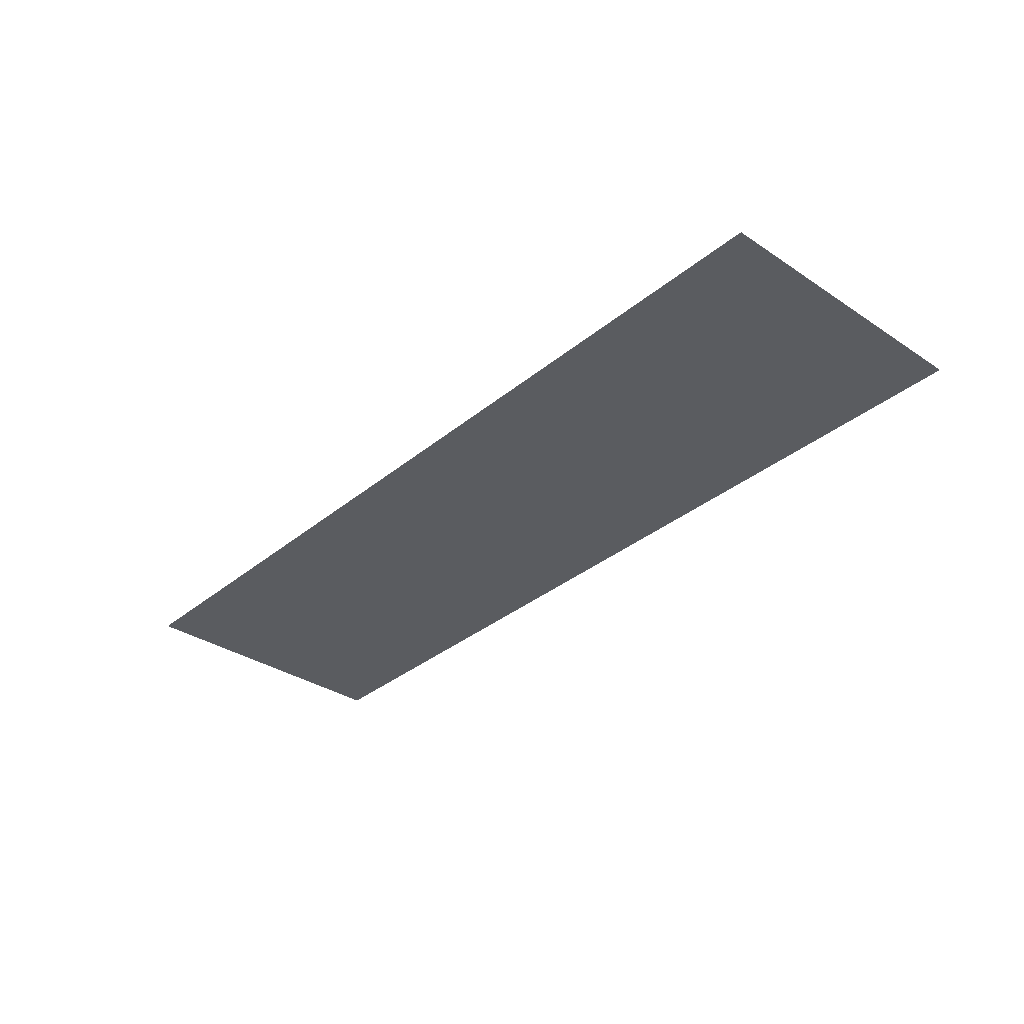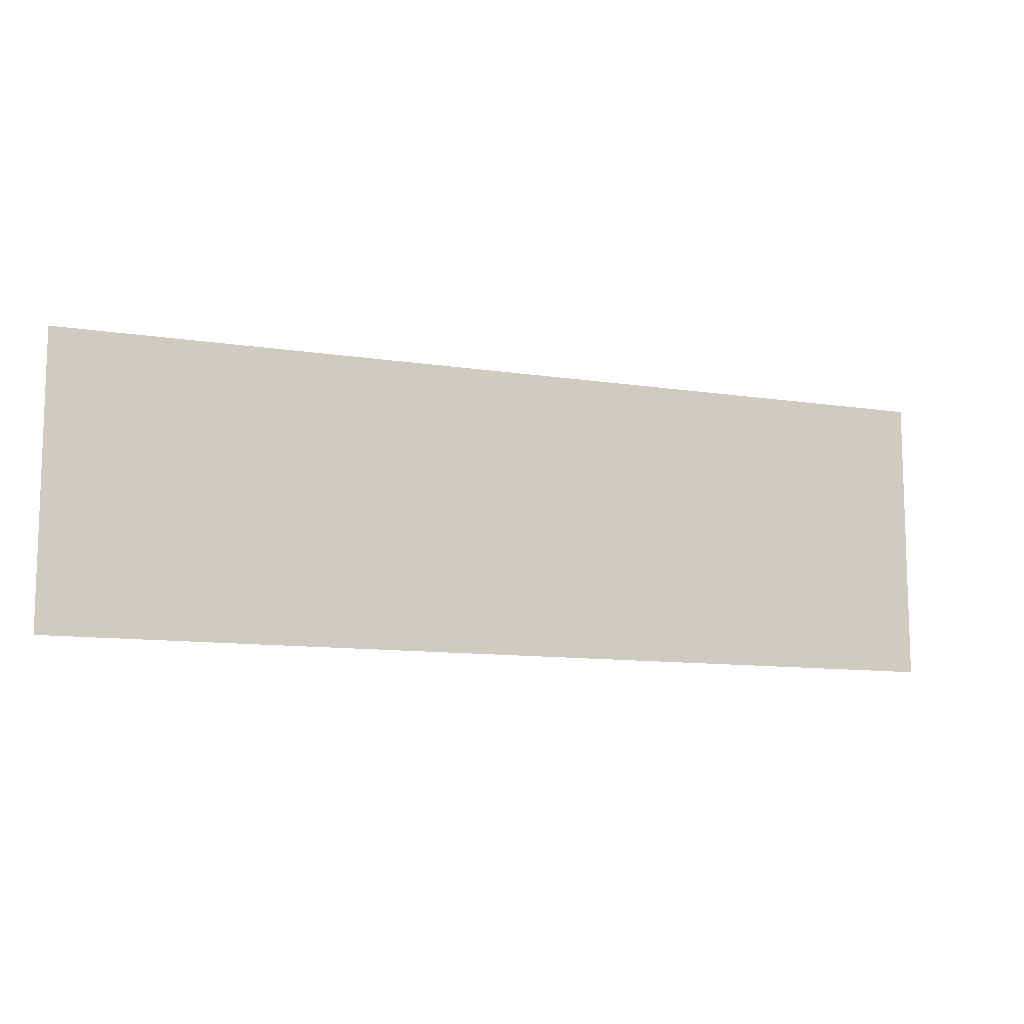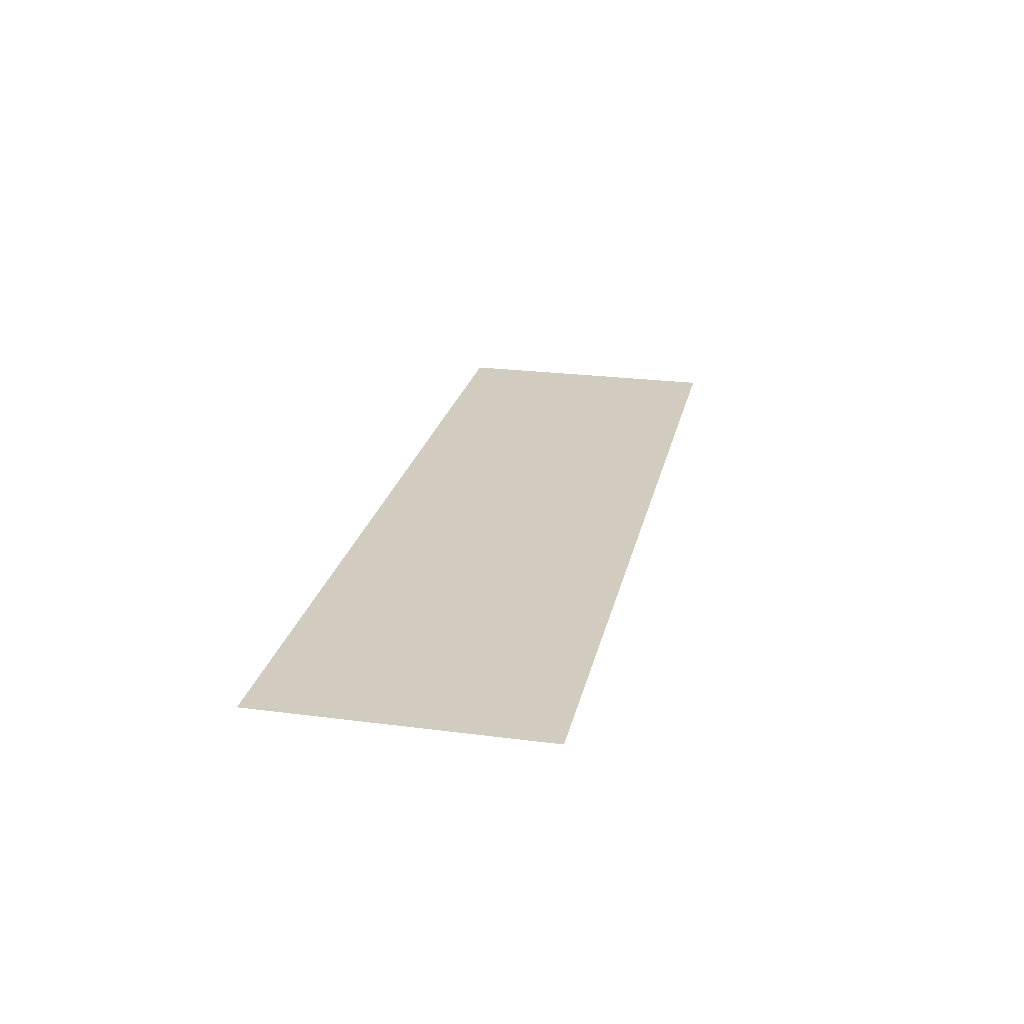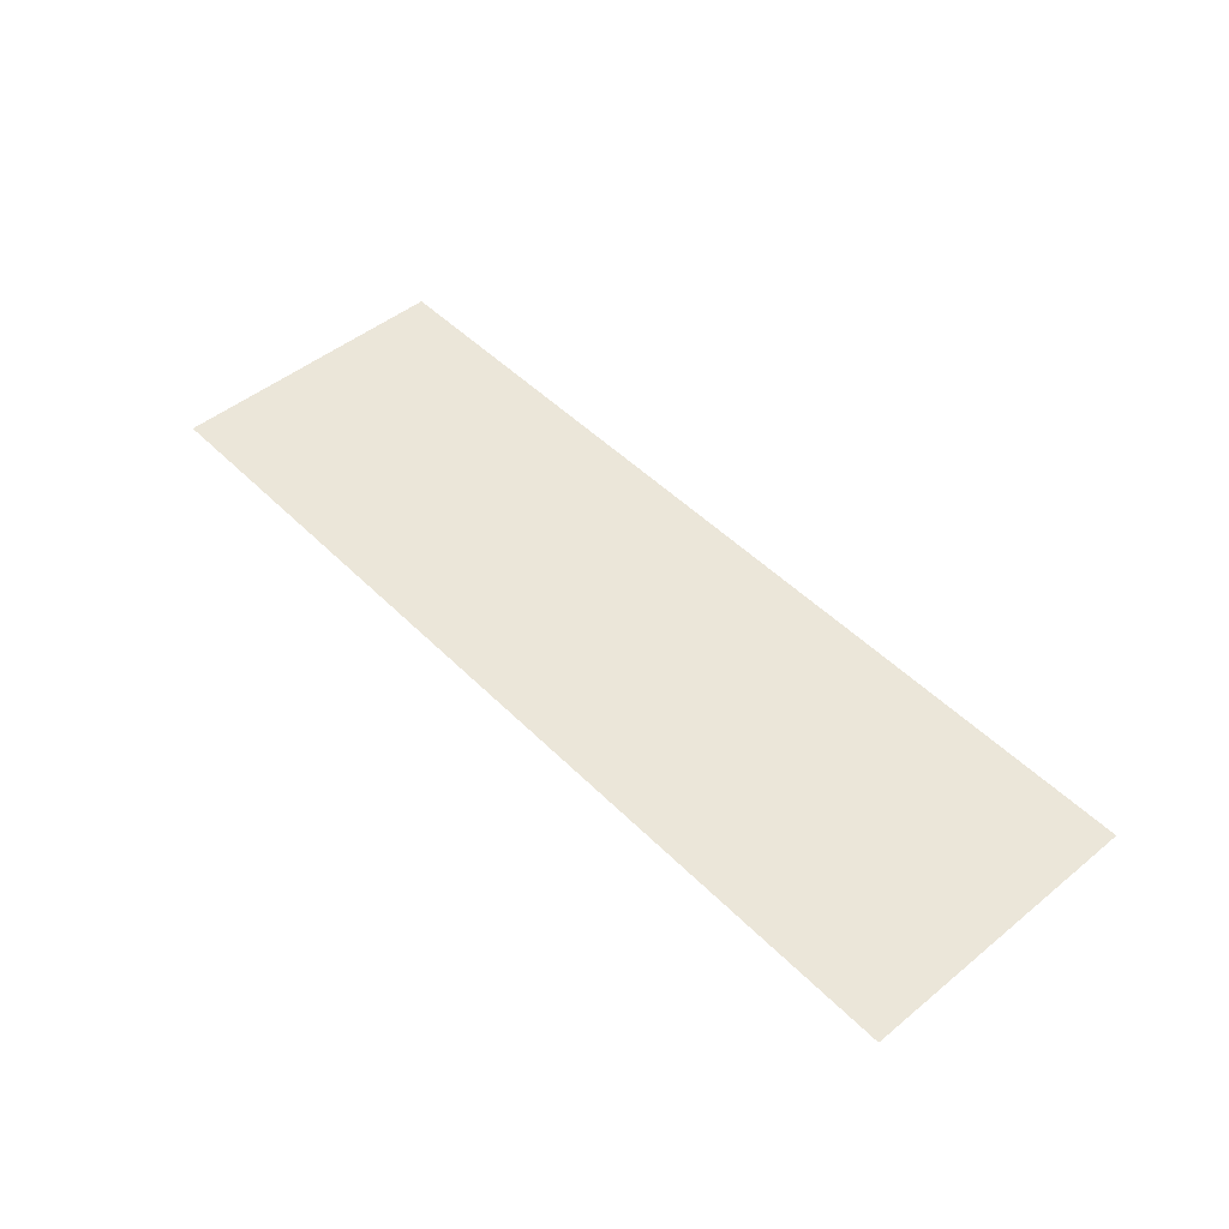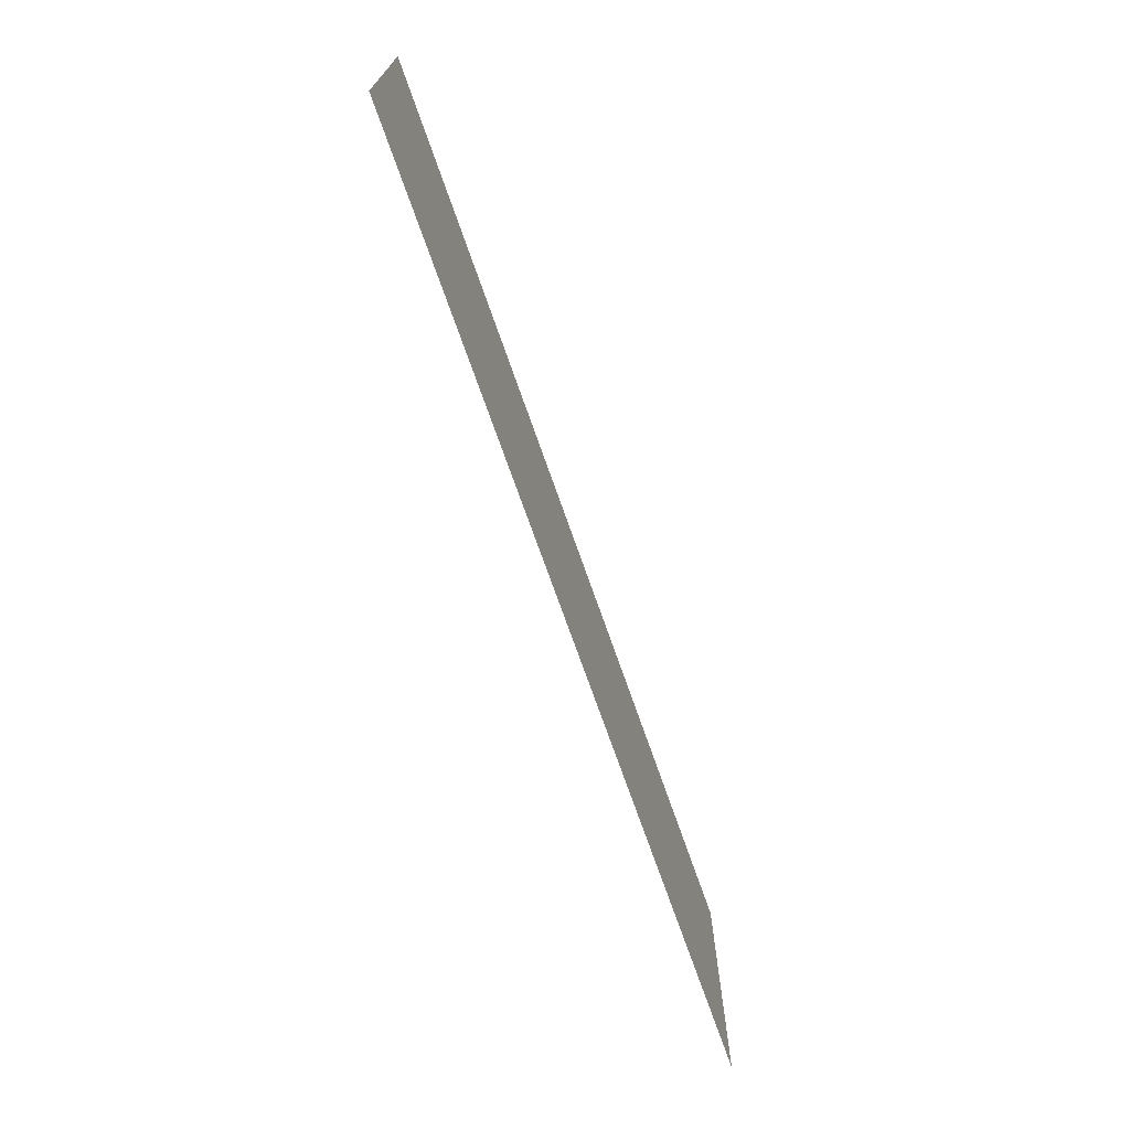
<metadata>
{"format":"obj","ext":"obj","renderer":"f3d","projection":"perspective","resolution":1024,"background":"white","views":[{"elev":-34.0,"azim":48.0,"up":"+Y"},{"elev":-10.6,"azim":-21.5,"up":"+Z"},{"elev":23.8,"azim":102.2,"up":"+Y"},{"elev":48.6,"azim":47.8,"up":"+Y"},{"elev":-71.0,"azim":-70.8,"up":"+Z"}]}
</metadata>
<code>
o 631
v 2247 1881 22.76
v 2247 1881 22.76
v 2247 1881 22.71
v 2247 1881 22.71
v 2247 1881 22.76
v 2247 1881 22.71
v 2247 1881 22.71
v 2247 1881 22.76
v 2247 1881 22.76
v 2247 1881 22.71
f 1 2 3
f 1 4 5
f 6 7 8
f 6 9 10

</code>
